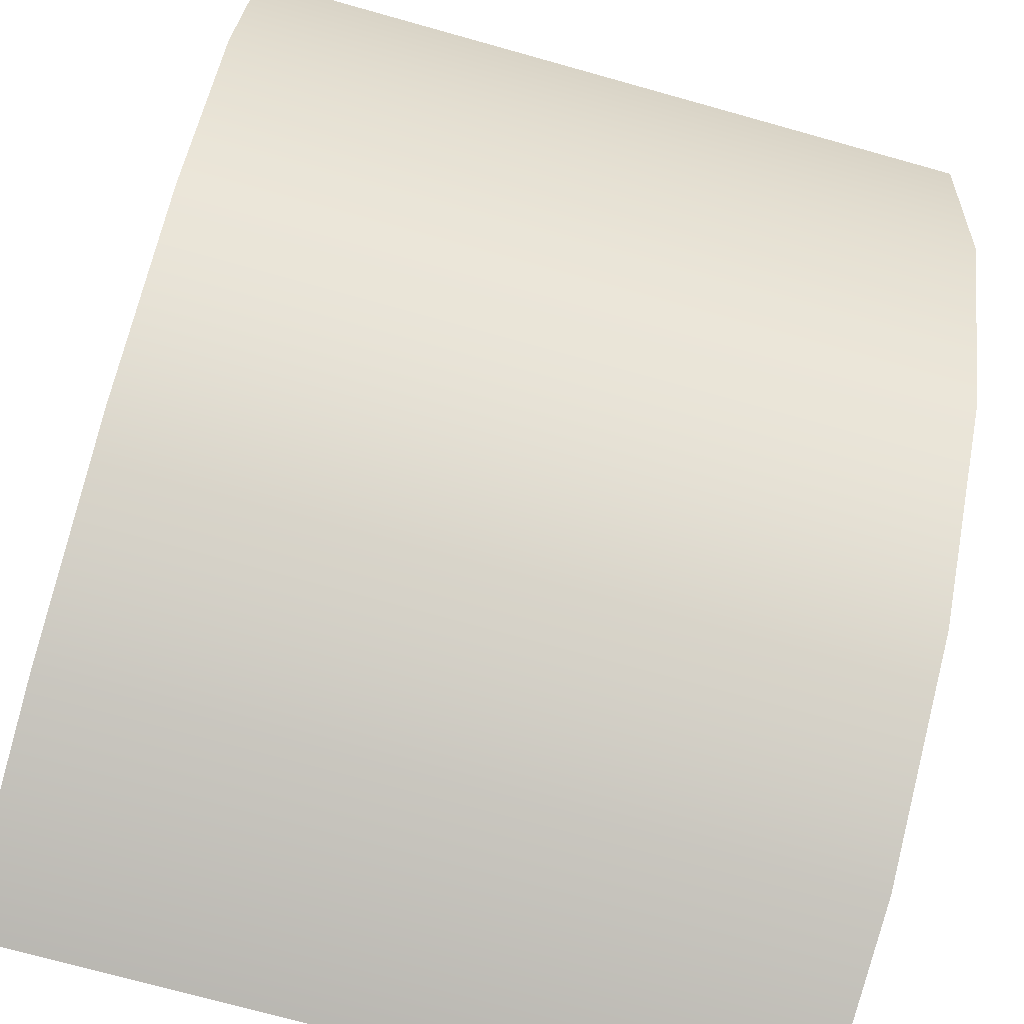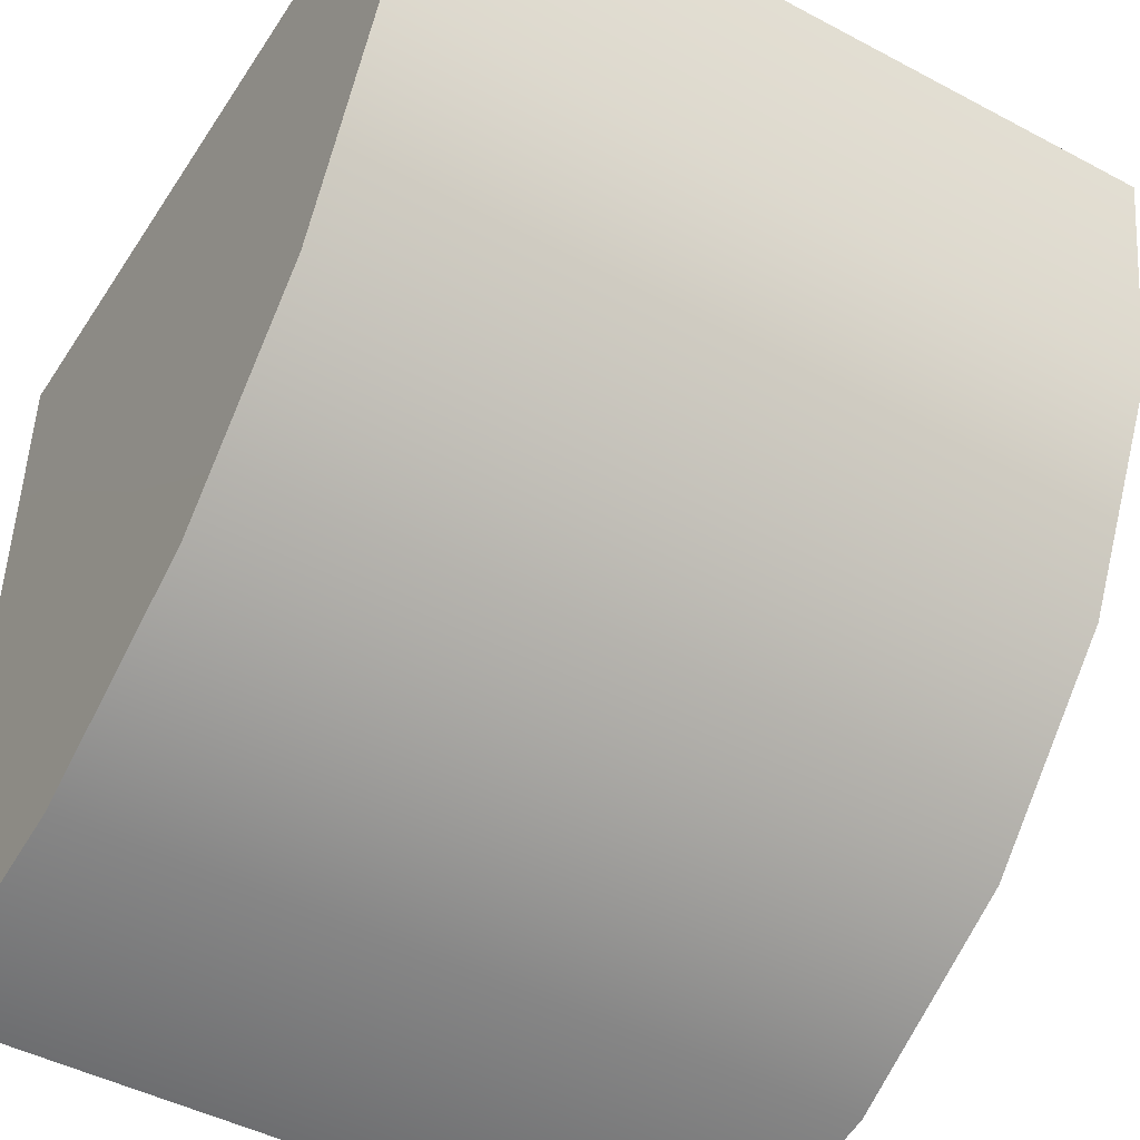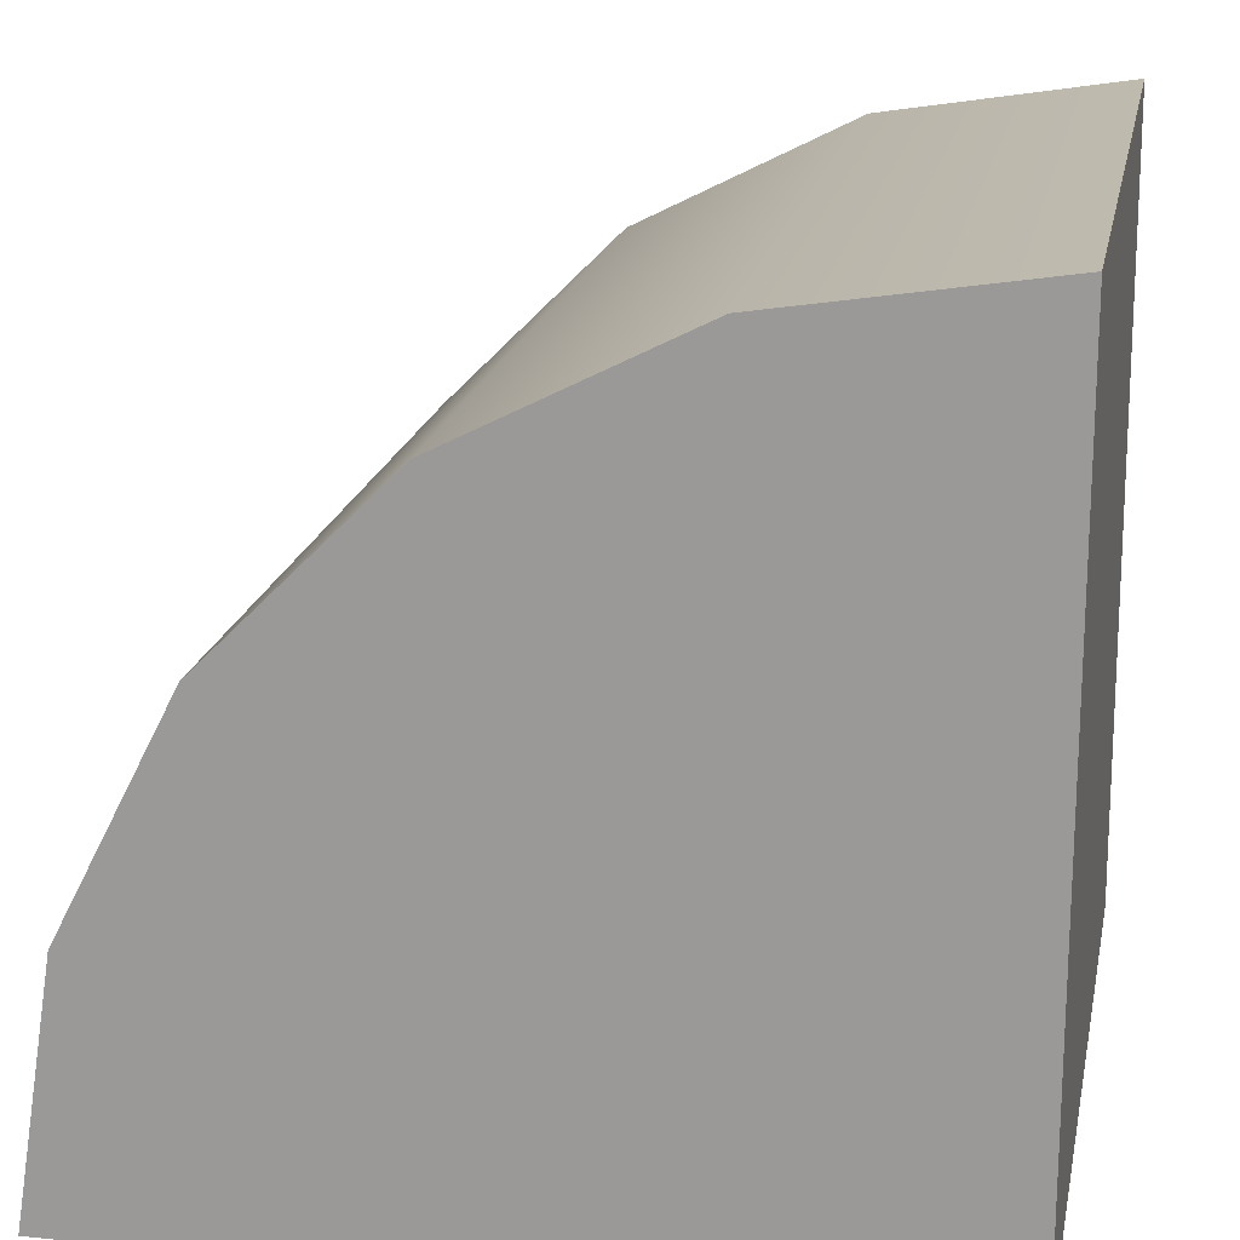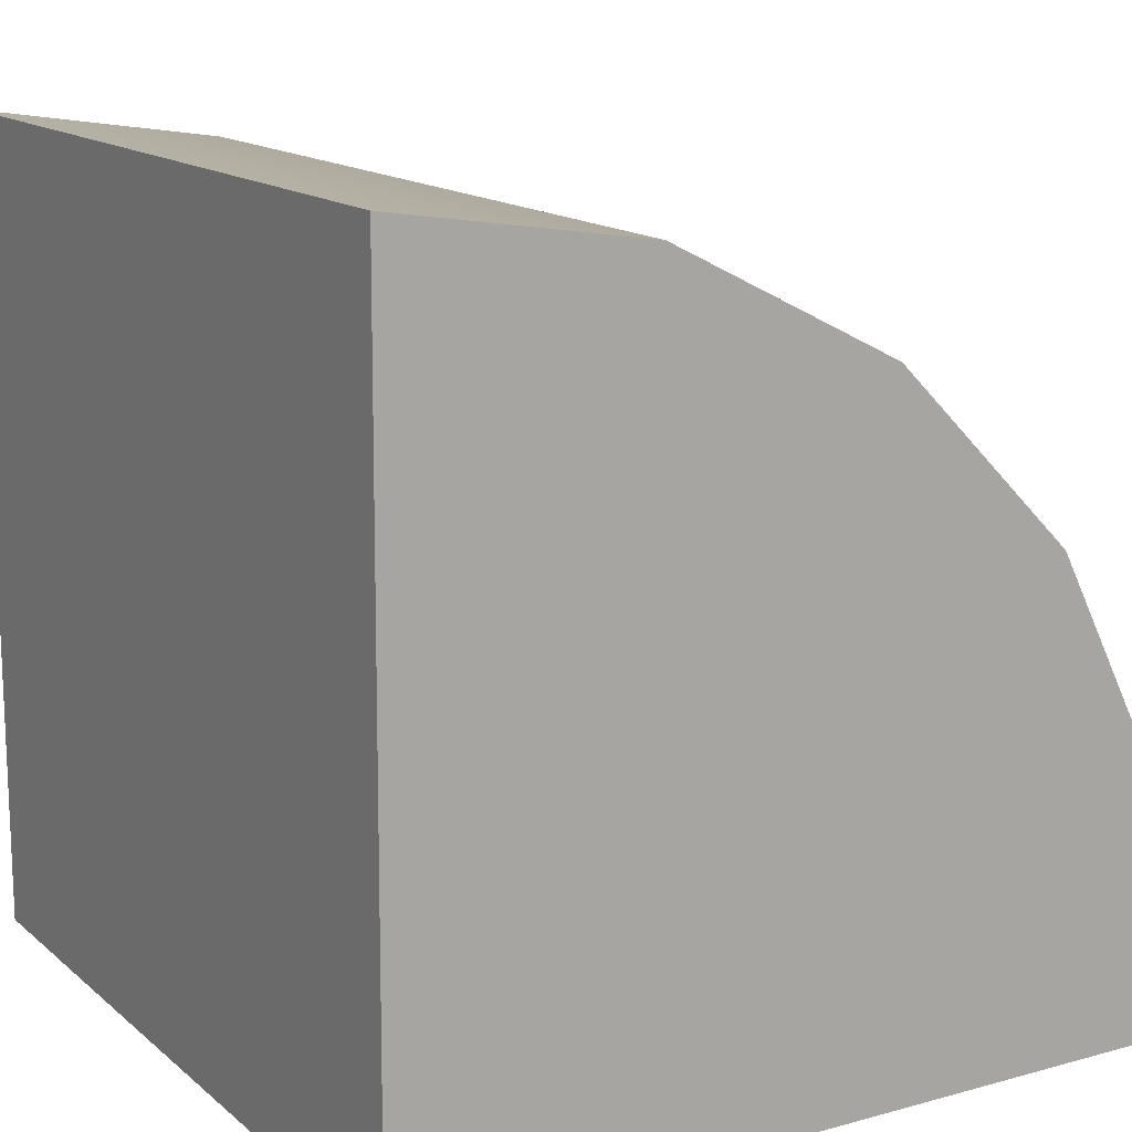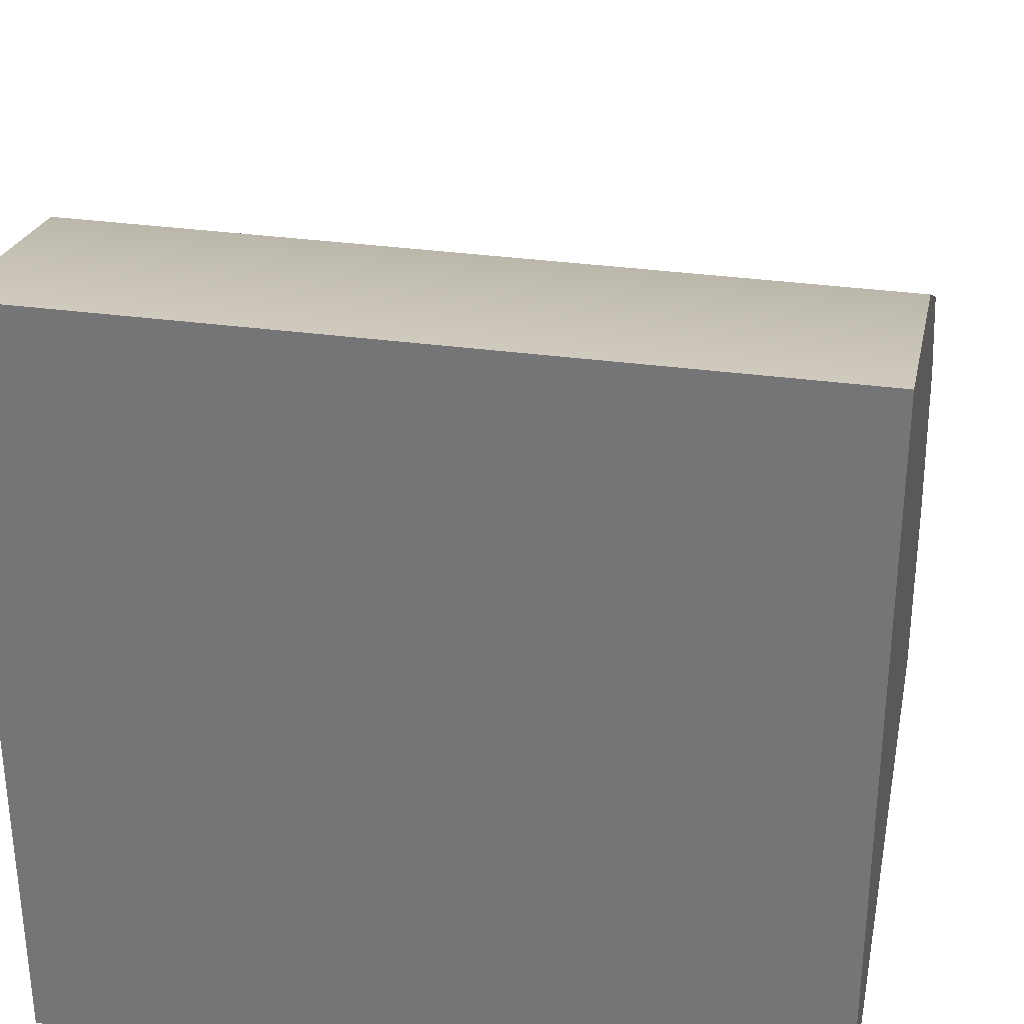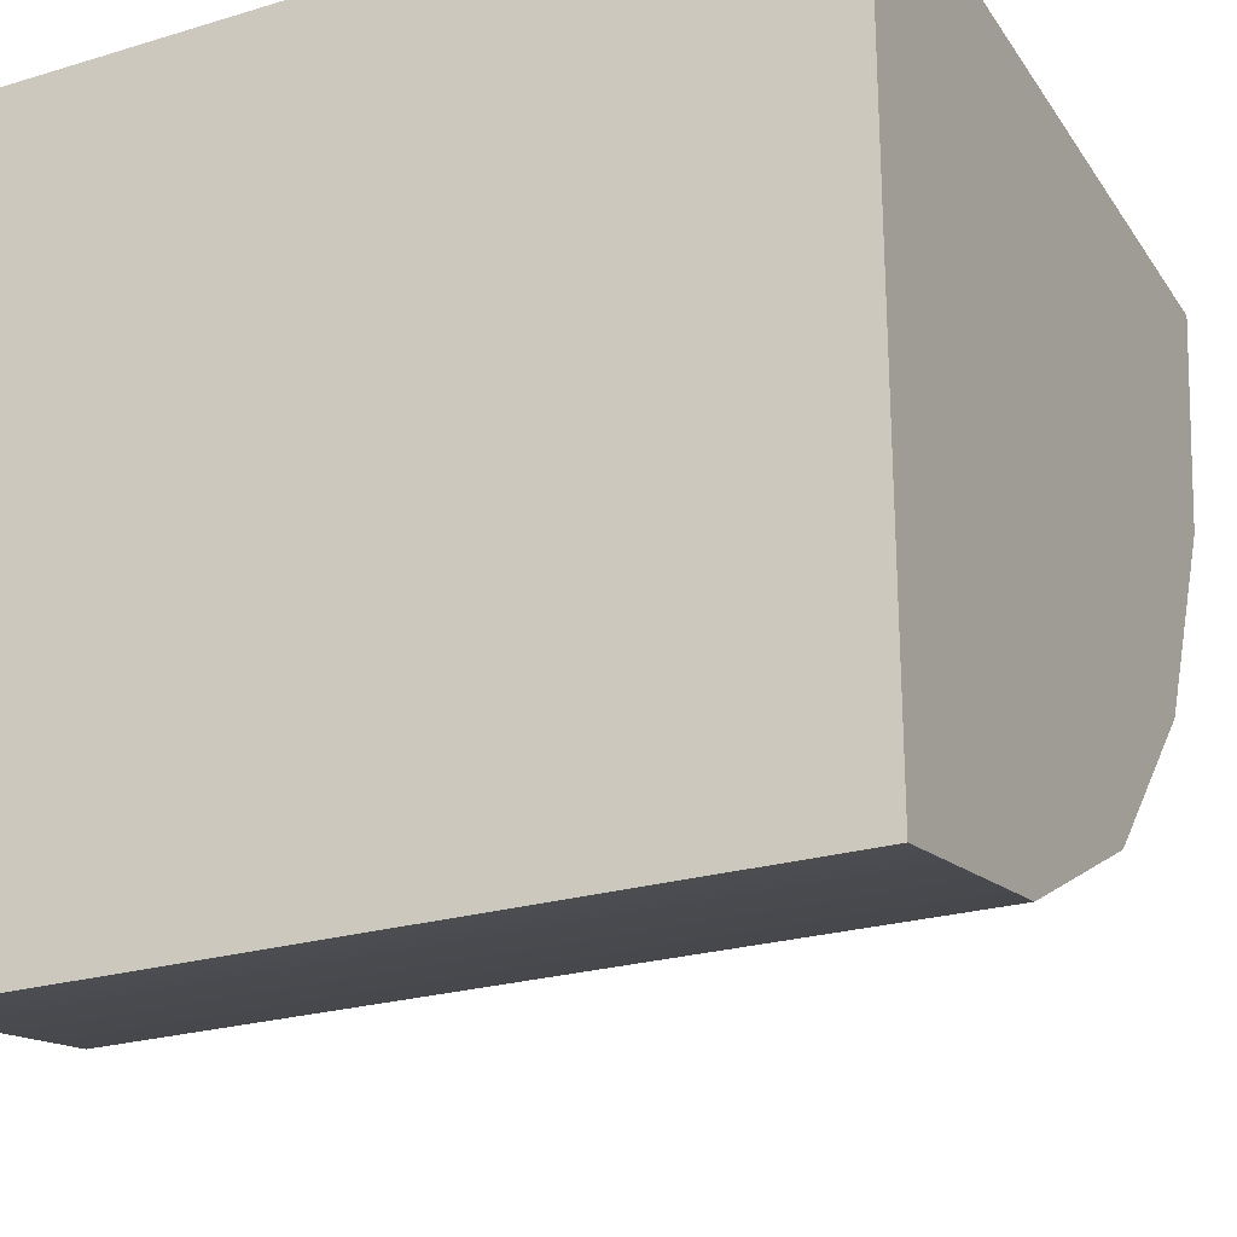
<metadata>
{"format":"obj","ext":"obj","renderer":"f3d","projection":"perspective","resolution":1024,"background":"white","views":[{"elev":-73.3,"azim":-15.6,"up":"+Y"},{"elev":-46.2,"azim":-31.3,"up":"+Y"},{"elev":18.7,"azim":100.9,"up":"+Z"},{"elev":14.7,"azim":-120.8,"up":"+Z"},{"elev":31.6,"azim":-168.7,"up":"+Z"},{"elev":-24.6,"azim":-153.9,"up":"+Y"}]}
</metadata>
<code>
o model_1348
v 0.5 -2.384e-07 -0.5
v 0.5 0.04894 -0.191
v -0.5 0.04894 -0.191
v -0.5 -2.384e-07 -0.5
v 0.5 0.191 0.08779
v -0.5 0.191 0.08779
v 0.5 0.4122 0.309
v -0.5 0.4122 0.309
v 0.5 0.691 0.4511
v -0.5 0.691 0.4511
v 0.5 1 0.5
v -0.4996 0.9977 0.5
v 0.5 0.04894 -0.191
v 0.5 -2.384e-07 -0.5
v 0.5 1 -0.5
v 0.5 0.191 0.08779
v 0.5 0.4122 0.309
v 0.5 0.691 0.4511
v 0.5 1 0.5
v -0.5 -2.384e-07 -0.5
v -0.5 0.04894 -0.191
v -0.5004 1.002 -0.5
v -0.5 0.191 0.08779
v -0.5 0.4122 0.309
v -0.5 0.691 0.4511
v -0.4996 0.9977 0.5
v 0.5 1 0.5
v 0.5 1 -0.5
v -0.5004 1.002 -0.5
v -0.4996 0.9977 0.5
v 0.5 1 -0.5
v 0.5 -2.384e-07 -0.5
v -0.5 -2.384e-07 -0.5
v -0.5004 1.002 -0.5
g surface_000
f 31 33 34
f 31 32 33
f 27 29 30
f 27 28 29
f 25 26 22
f 24 25 22
f 23 24 22
f 21 23 22
f 20 21 22
f 19 18 15
f 18 17 15
f 17 16 15
f 16 13 15
f 13 14 15
f 9 11 12
f 9 12 10
f 7 9 10
f 7 10 8
f 5 7 8
f 5 8 6
f 2 5 6
f 2 6 3
f 1 2 3
f 1 3 4

</code>
